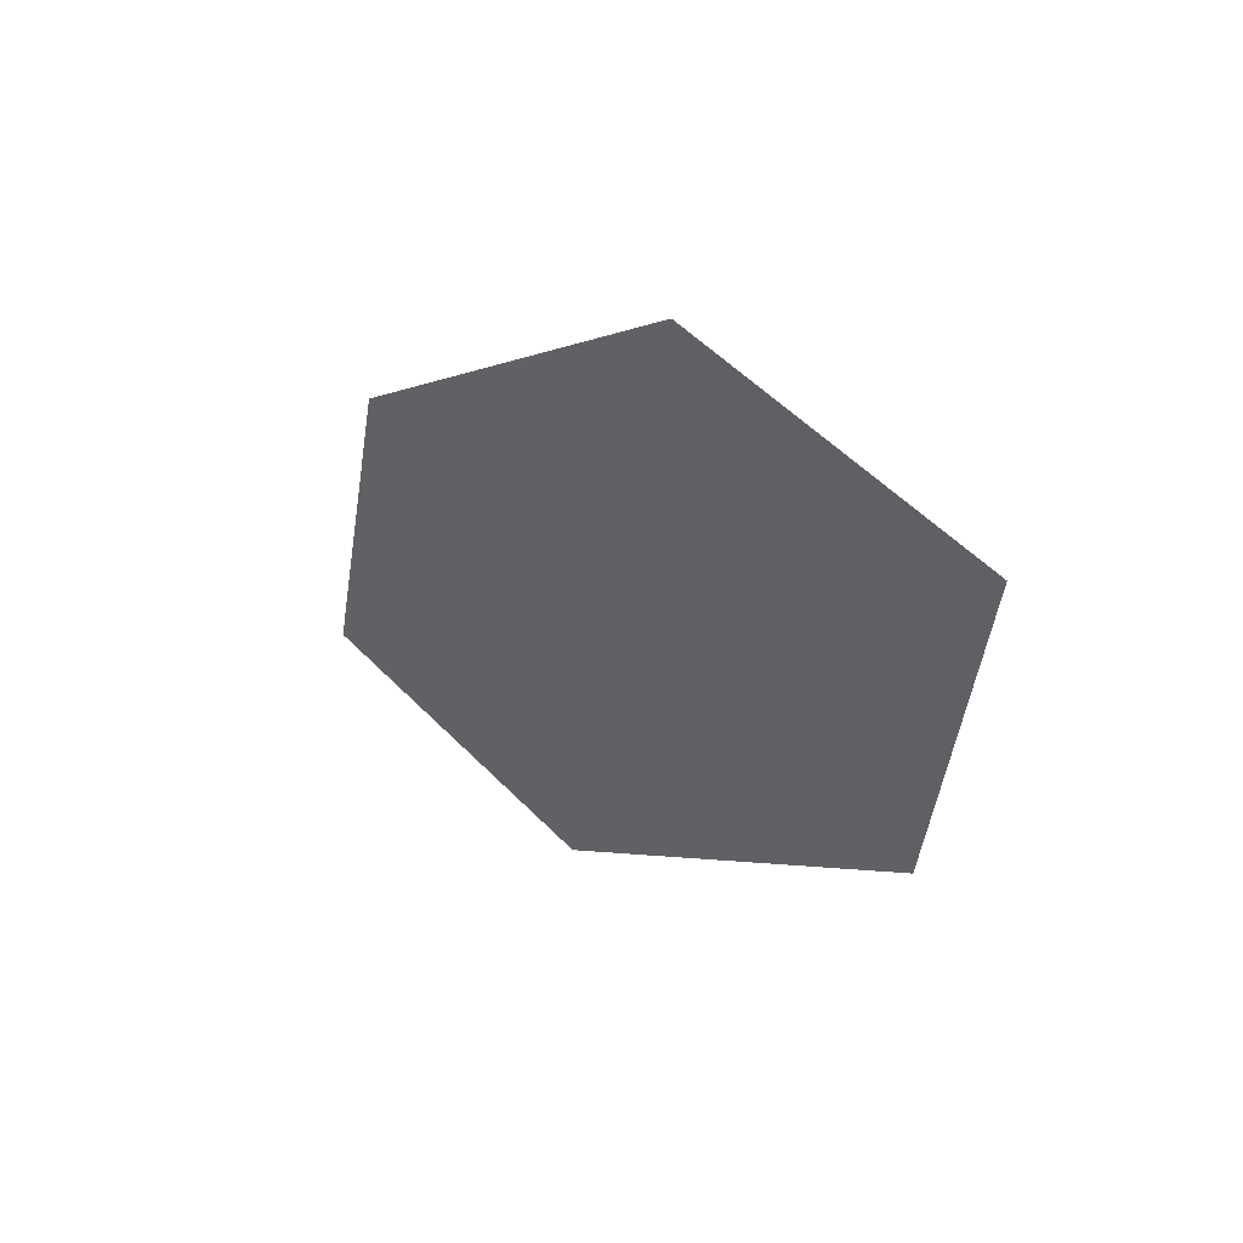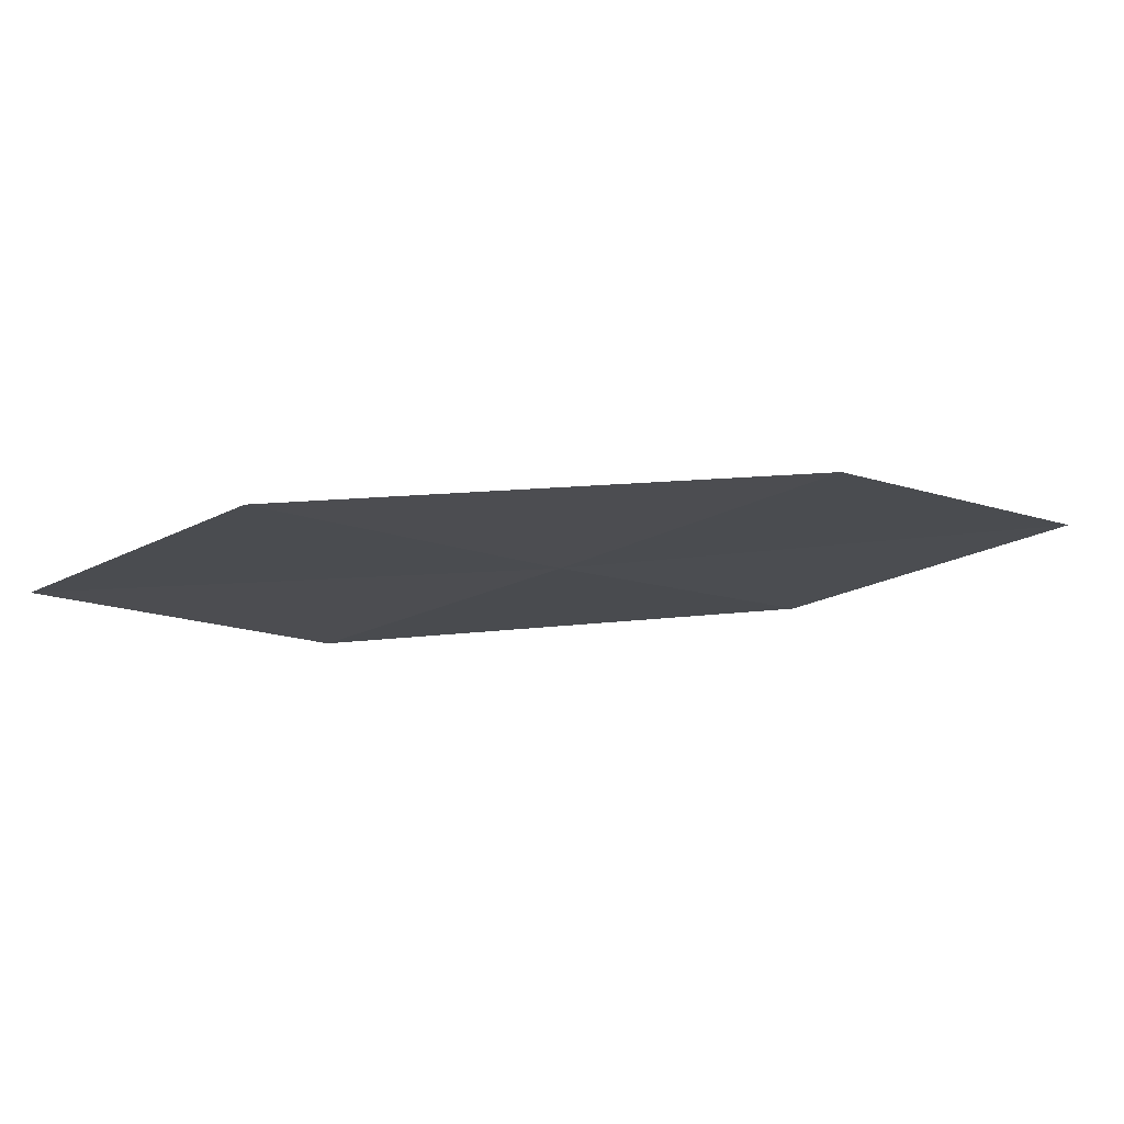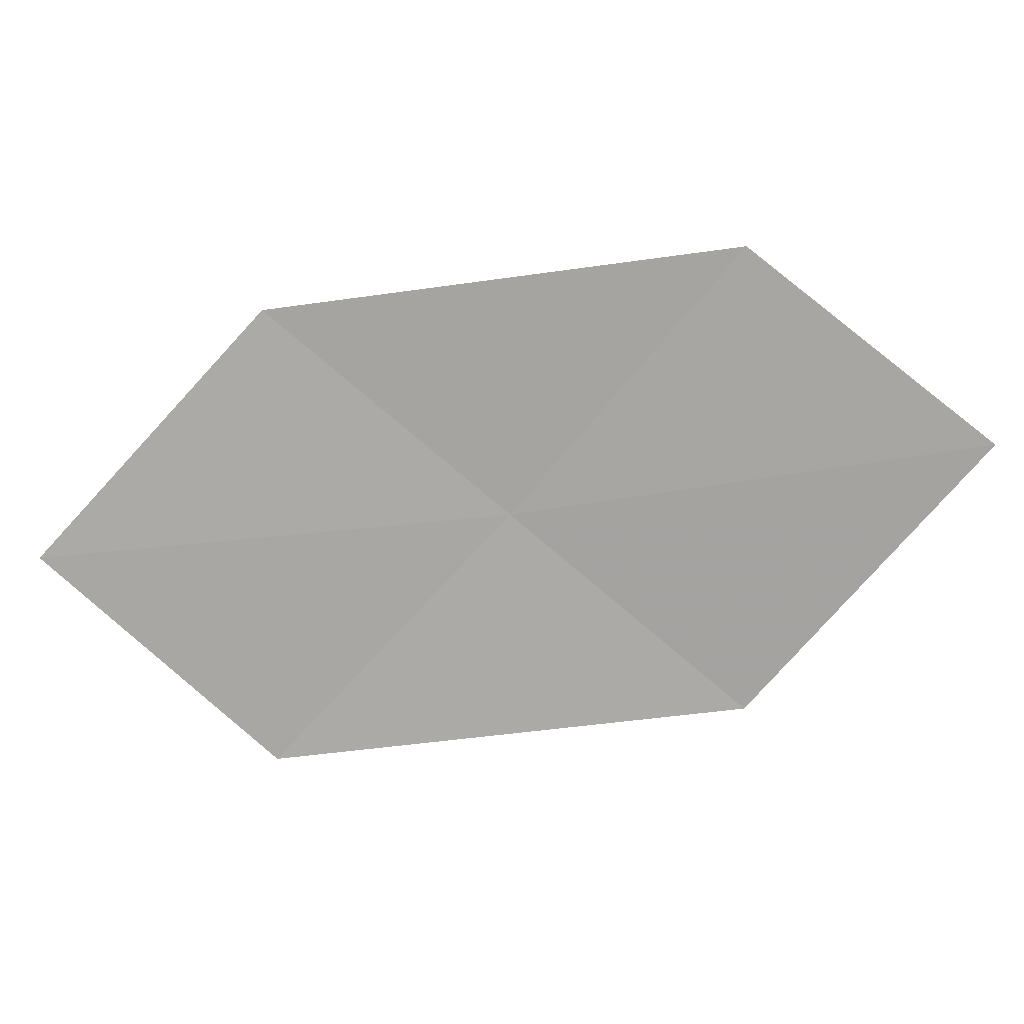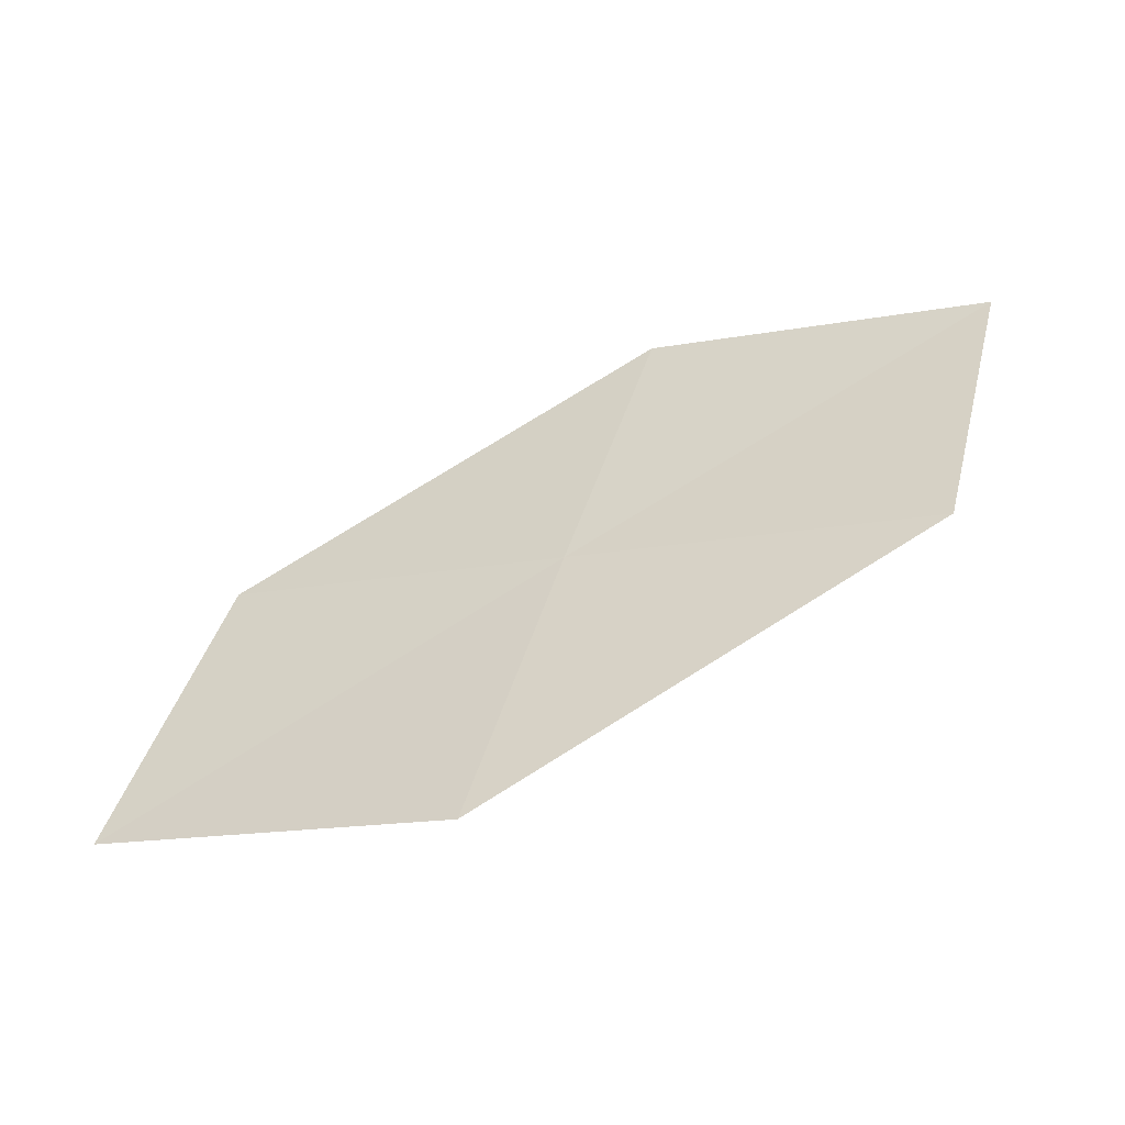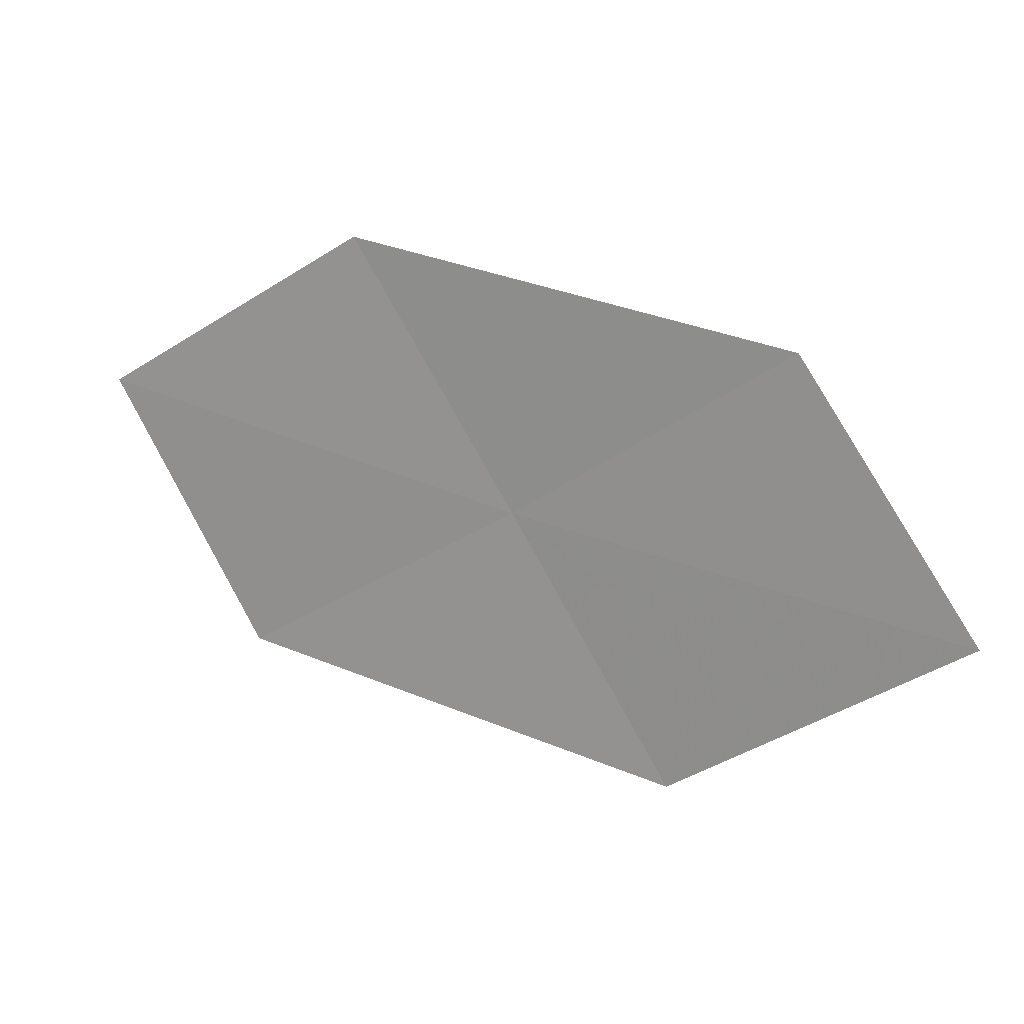
<metadata>
{"format":"obj","ext":"obj","renderer":"f3d","projection":"perspective","resolution":1024,"background":"white","views":[{"elev":-41.2,"azim":-137.5,"up":"+Z"},{"elev":-75.1,"azim":150.4,"up":"+Y"},{"elev":45.5,"azim":145.5,"up":"+Y"},{"elev":-4.2,"azim":-15.5,"up":"+Z"},{"elev":51.9,"azim":175.2,"up":"+Y"}]}
</metadata>
<code>
v -11.85 -15.06 25.84
v -13.24 -14.79 24.96
v -12.74 -14.24 25.75
v -12.32 -15.66 25.06
v -10.9 -15.84 25.92
v -11.36 -14.45 26.61
v -10.45 -15.18 26.68
f 1 3 2
f 1 2 4
f 1 4 5
f 1 6 3
f 1 7 6
f 1 5 7

</code>
